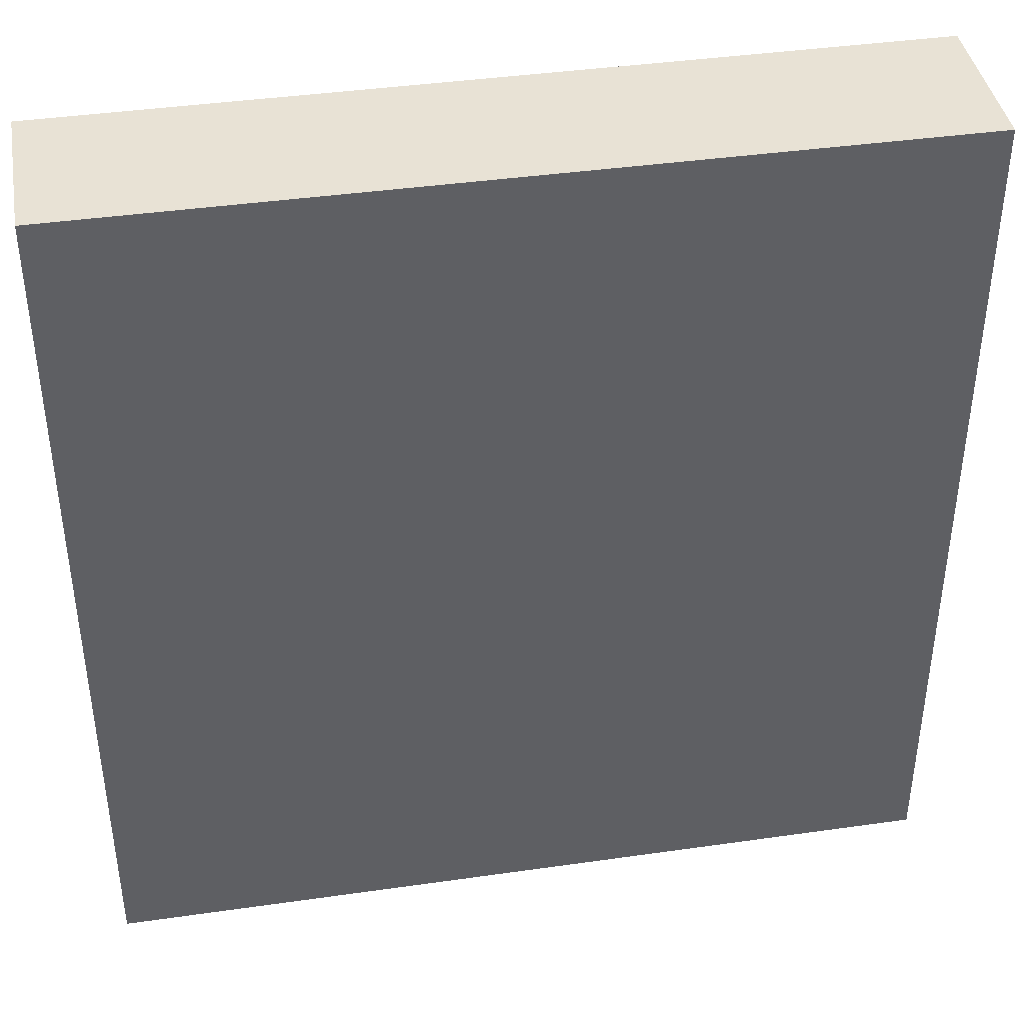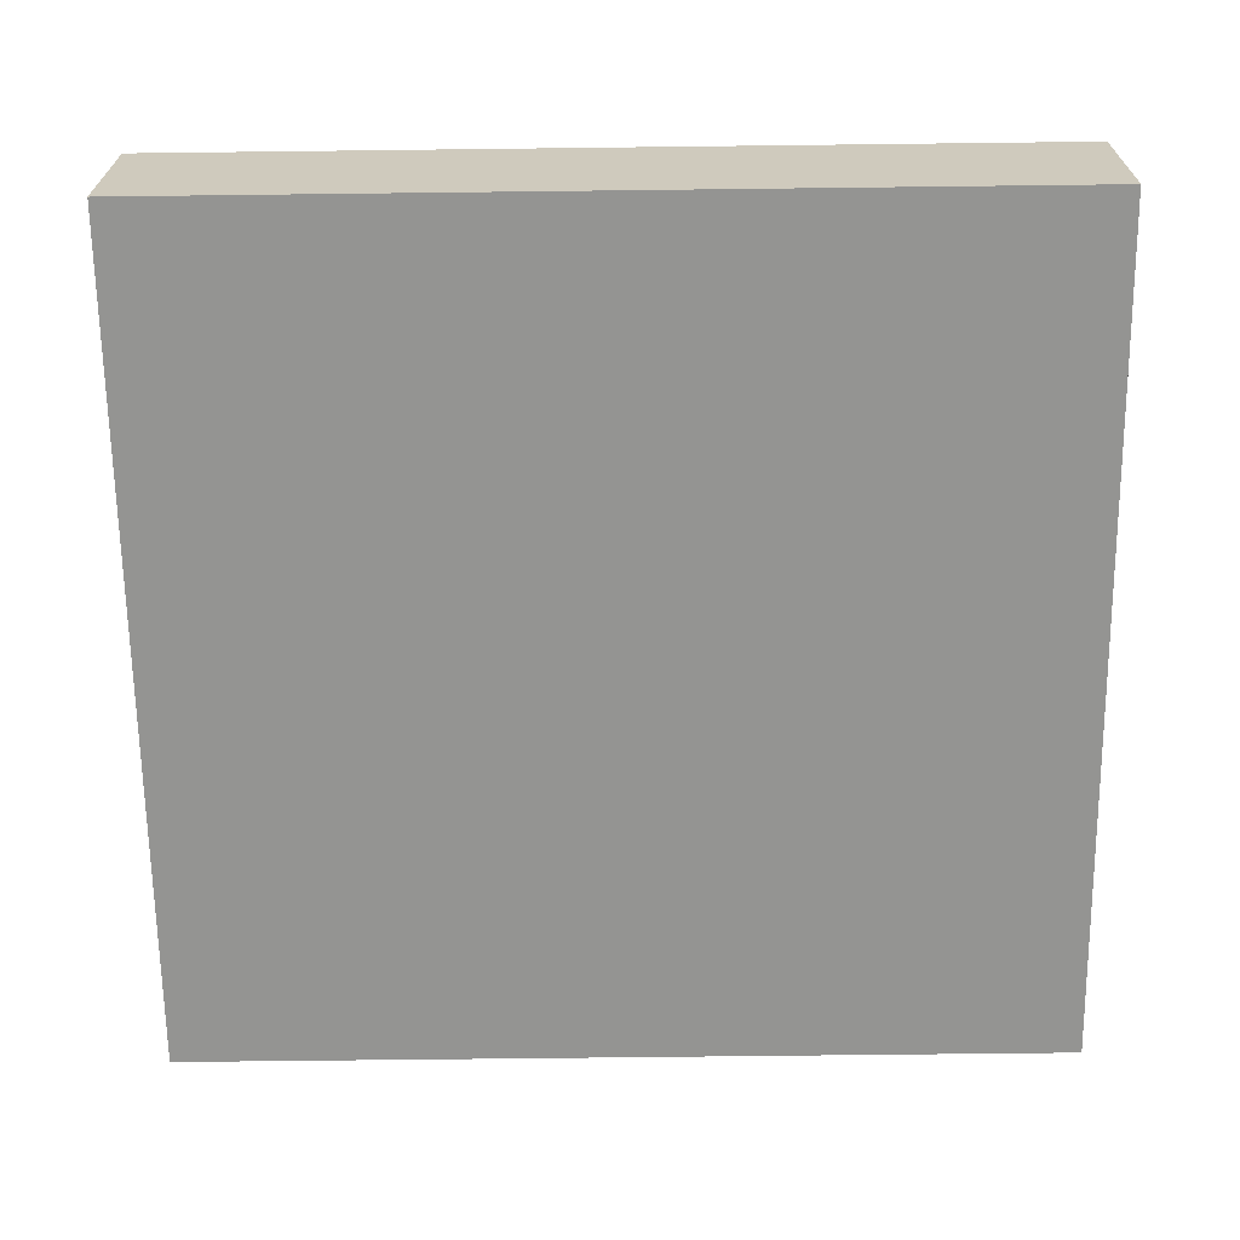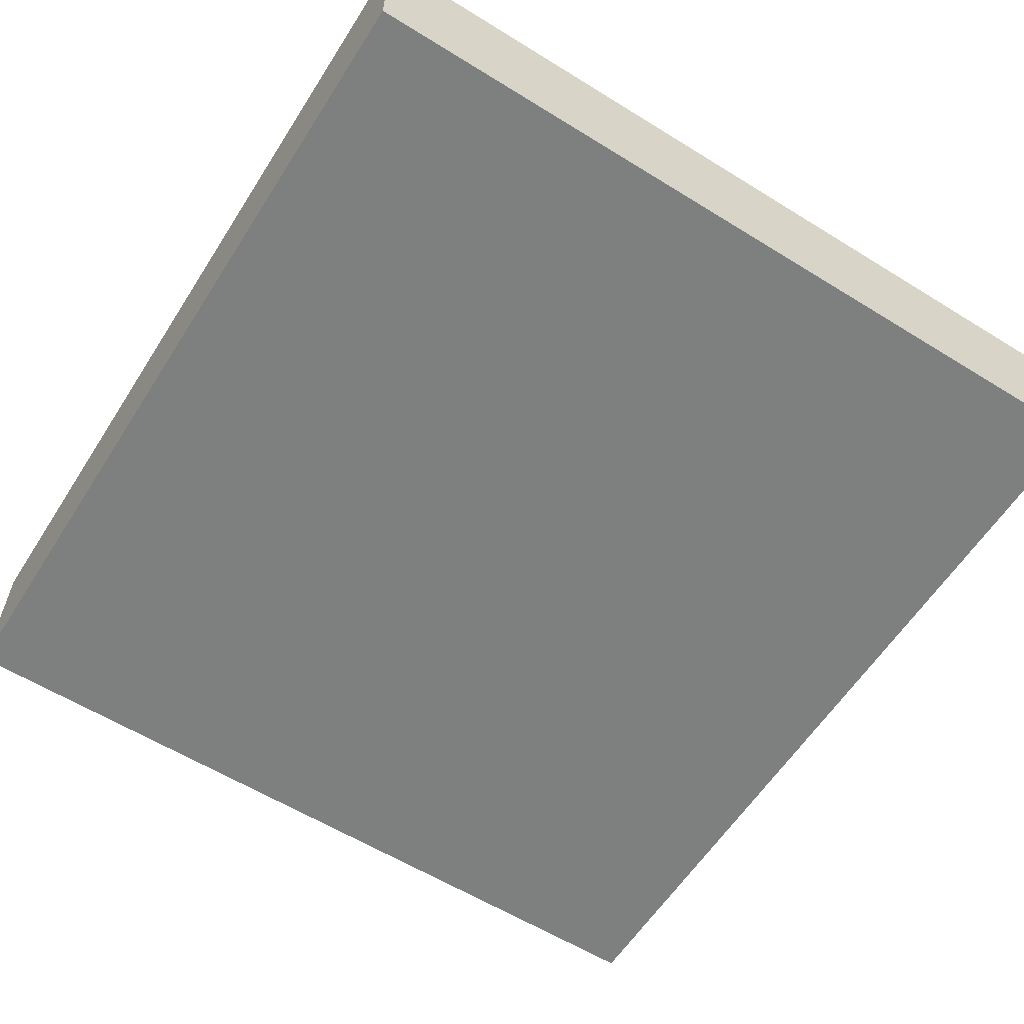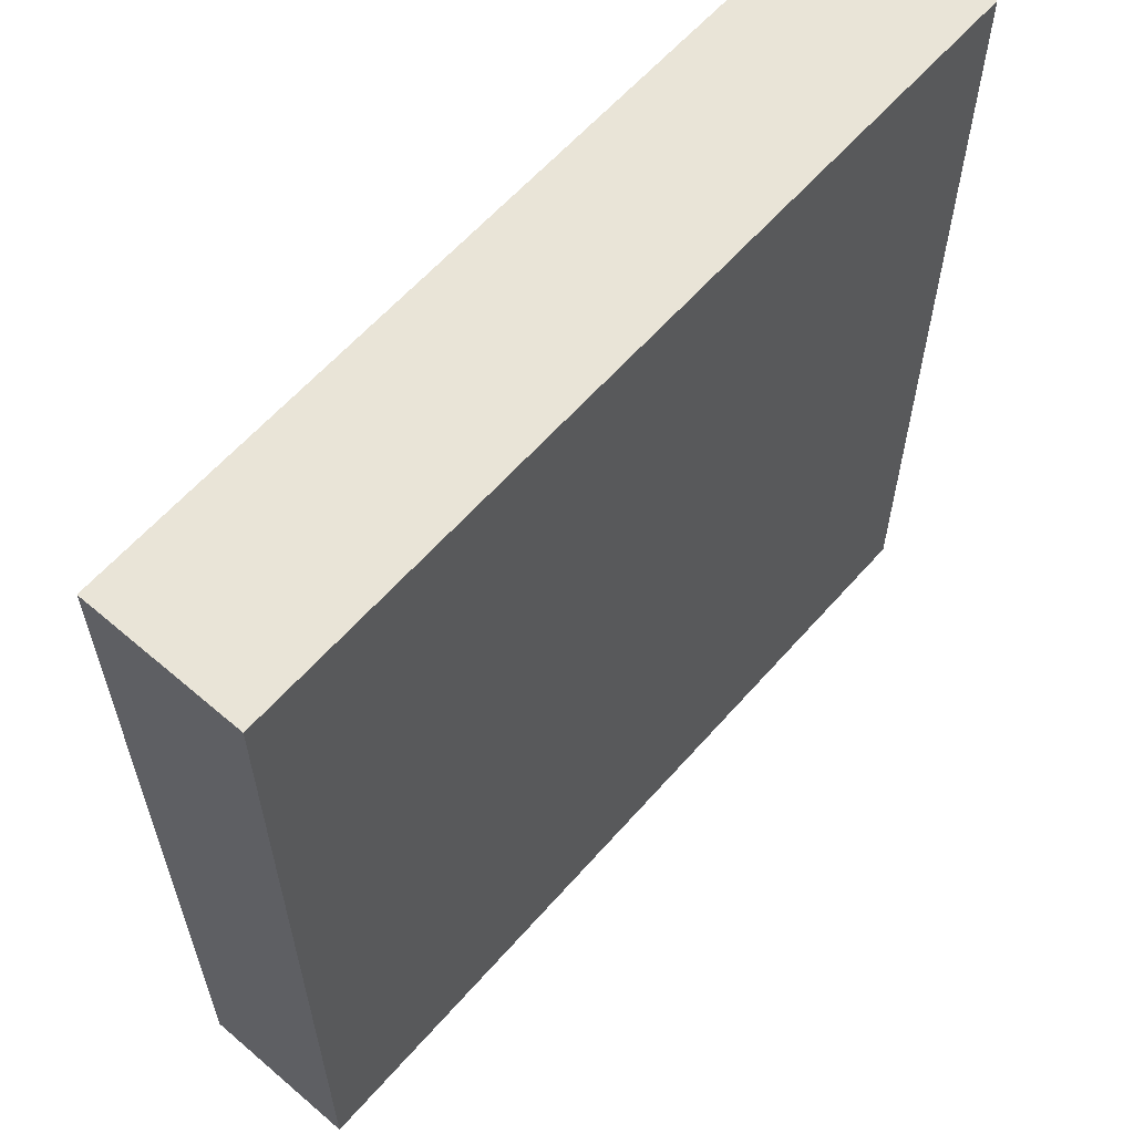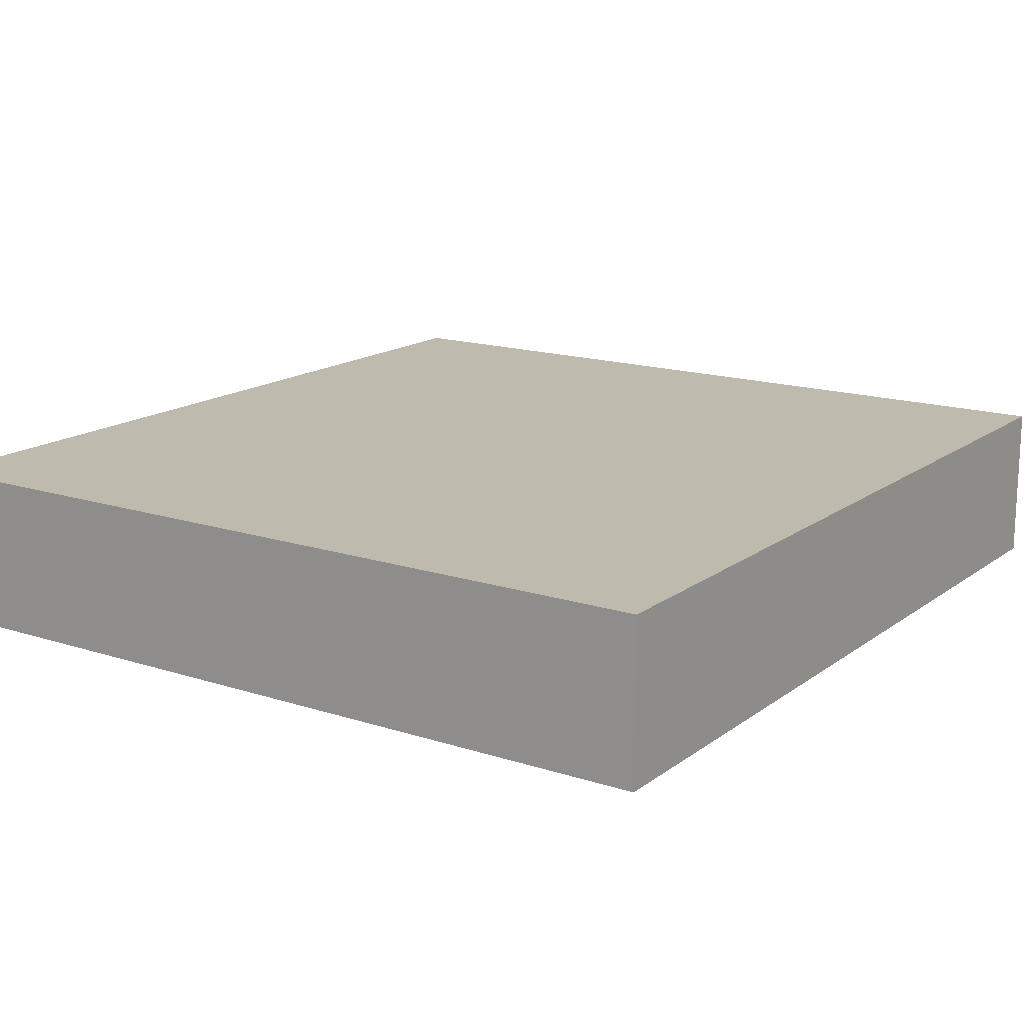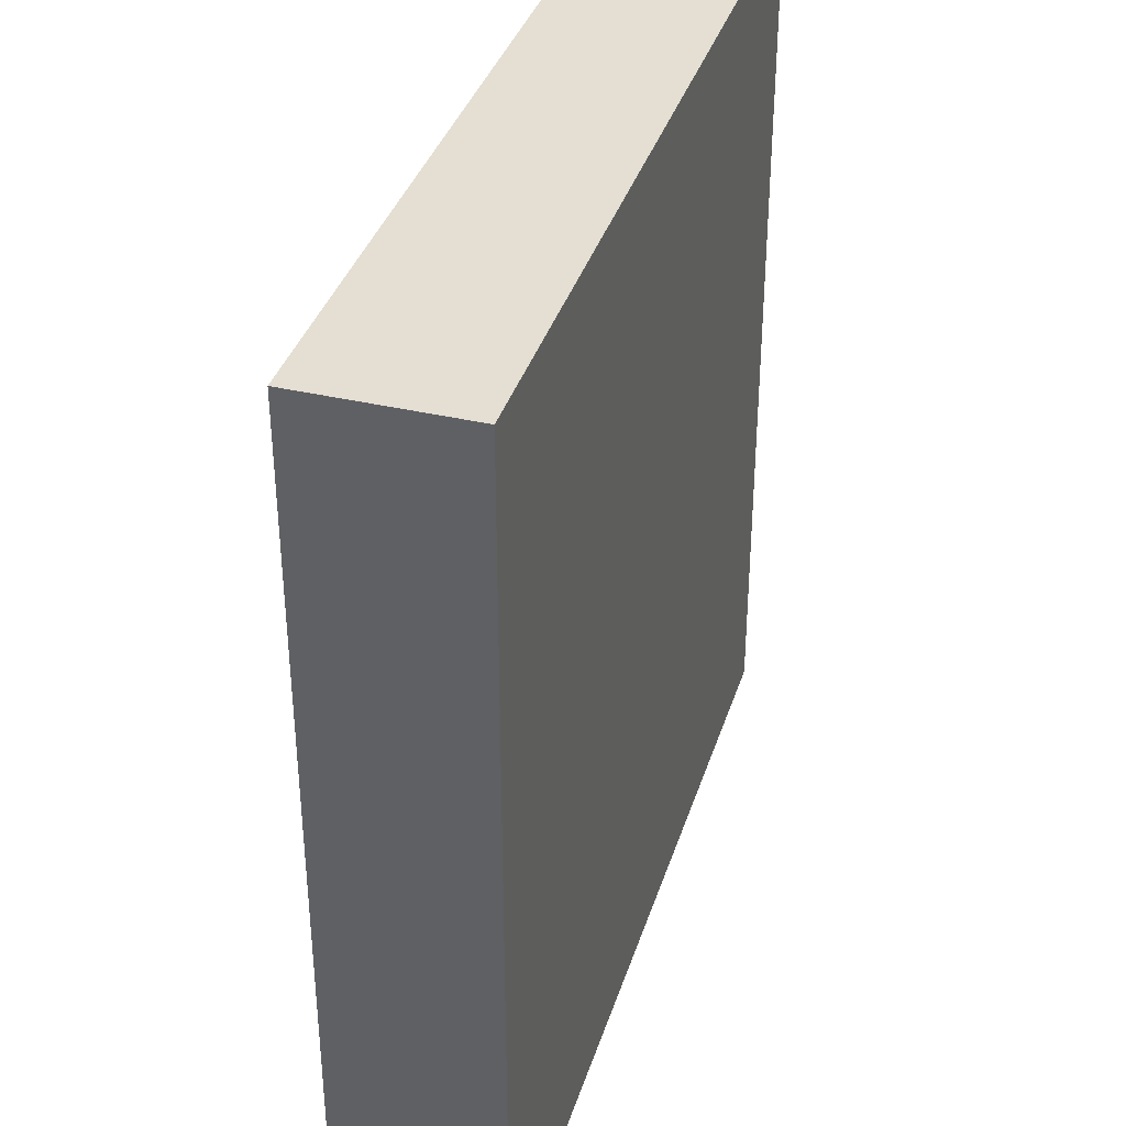
<metadata>
{"format":"obj","ext":"obj","renderer":"f3d","projection":"perspective","resolution":1024,"background":"white","views":[{"elev":40.9,"azim":170.1,"up":"+Z"},{"elev":-66.9,"azim":-89.3,"up":"+Y"},{"elev":-59.6,"azim":147.6,"up":"+Y"},{"elev":60.9,"azim":131.1,"up":"+Z"},{"elev":15.8,"azim":34.1,"up":"+Y"},{"elev":37.1,"azim":106.8,"up":"+Z"}]}
</metadata>
<code>
o Cube
v -1.206 0.2277 1.25
v -1.206 0.6864 1.25
v -1.206 0.2277 -1.25
v -1.206 0.6864 -1.25
v 1.206 0.2277 1.25
v 1.206 0.6864 1.25
v 1.206 0.2277 -1.25
v 1.206 0.6864 -1.25
v 1.294 -0.1136 0.5754
f 2 4 3 1
f 4 8 7 3
f 8 6 5 7
f 6 2 1 5
f 1 3 7 5
f 6 8 4 2

</code>
